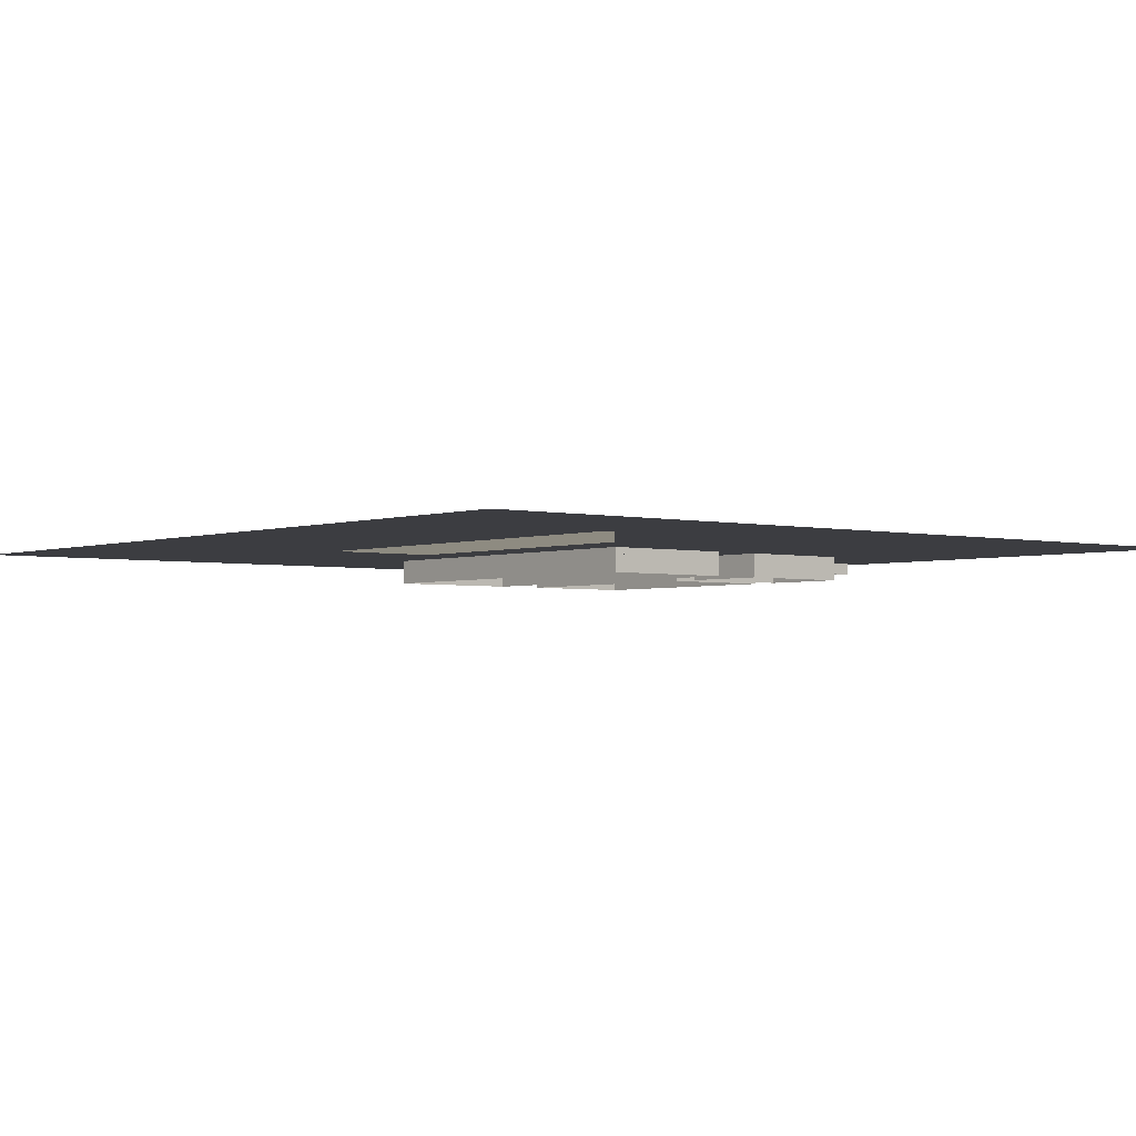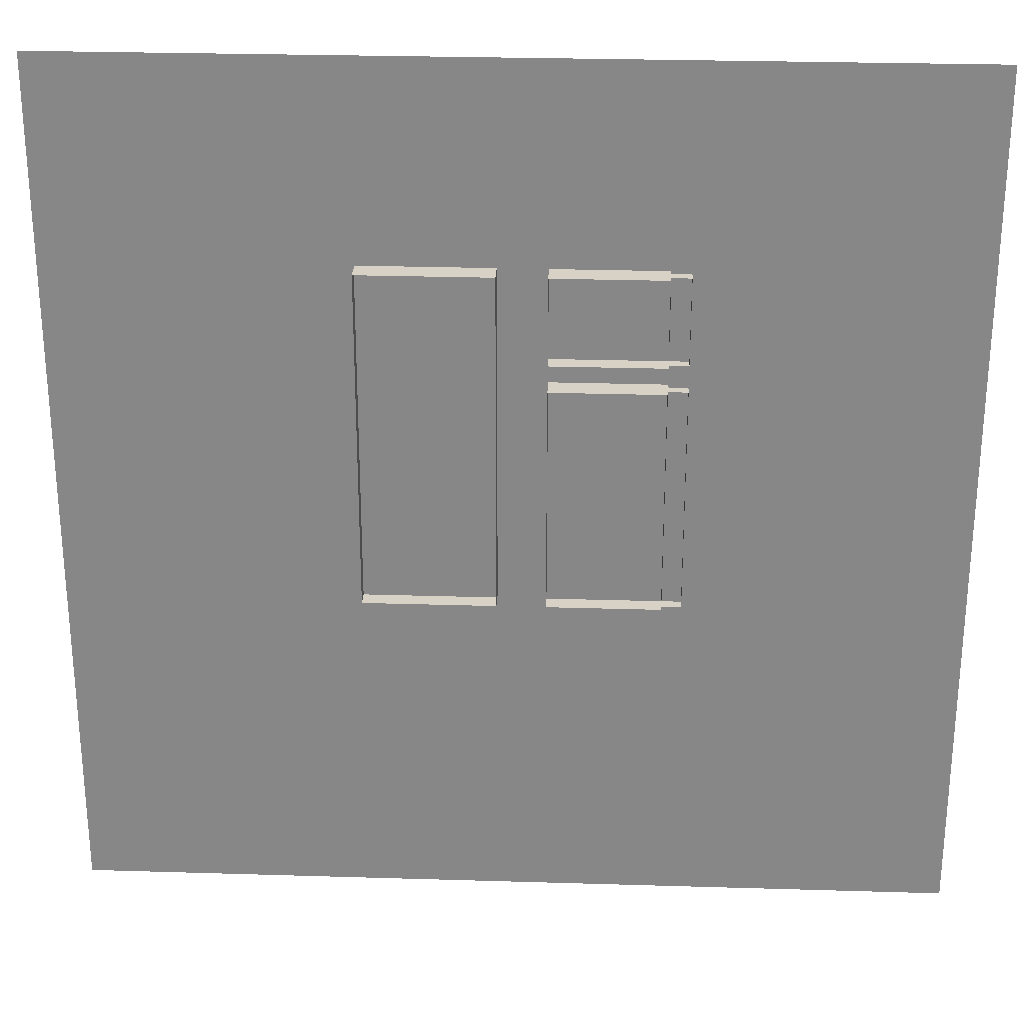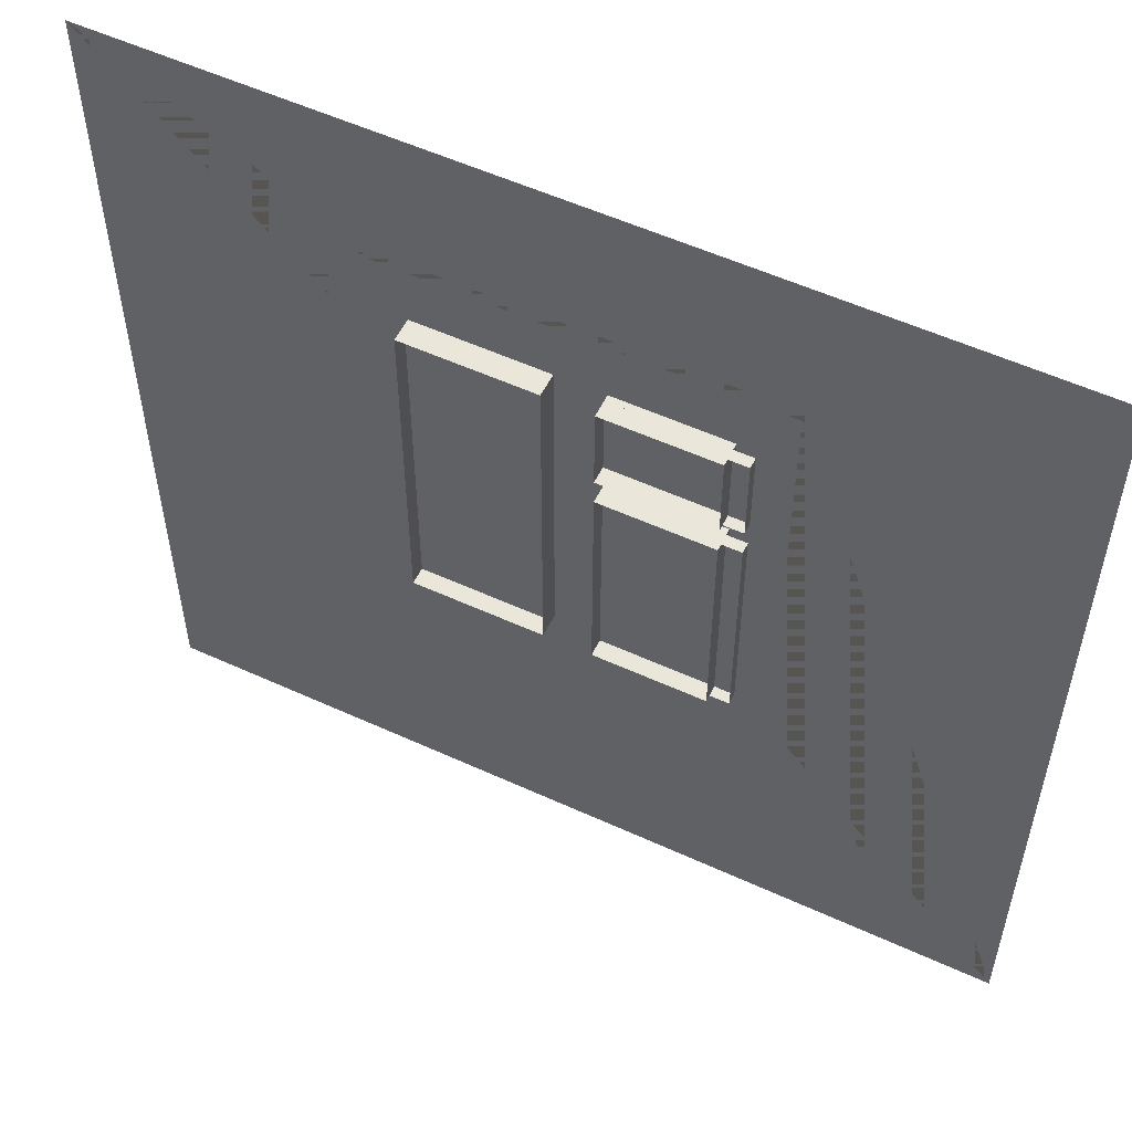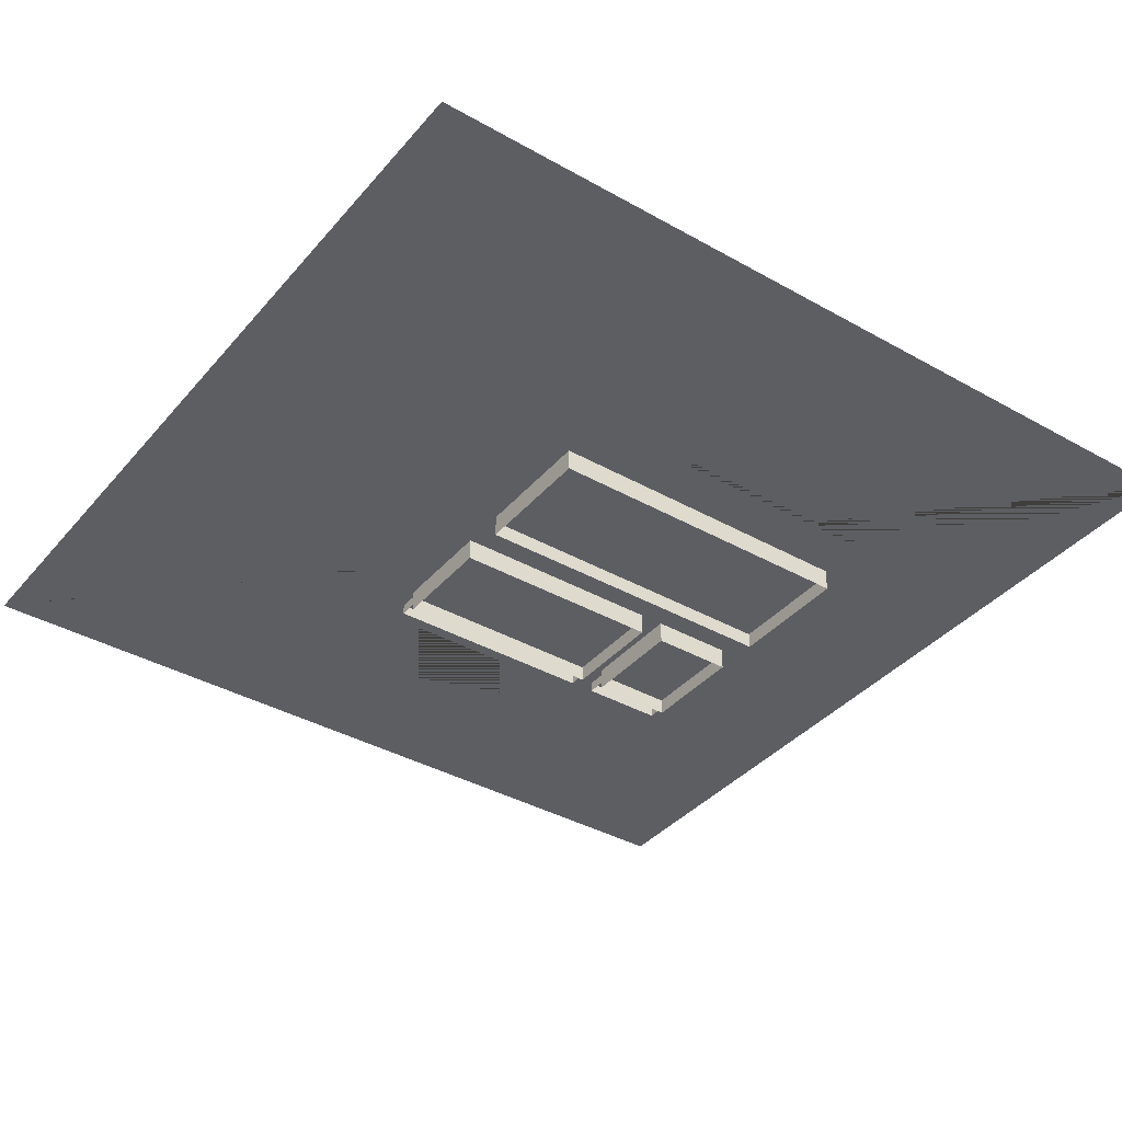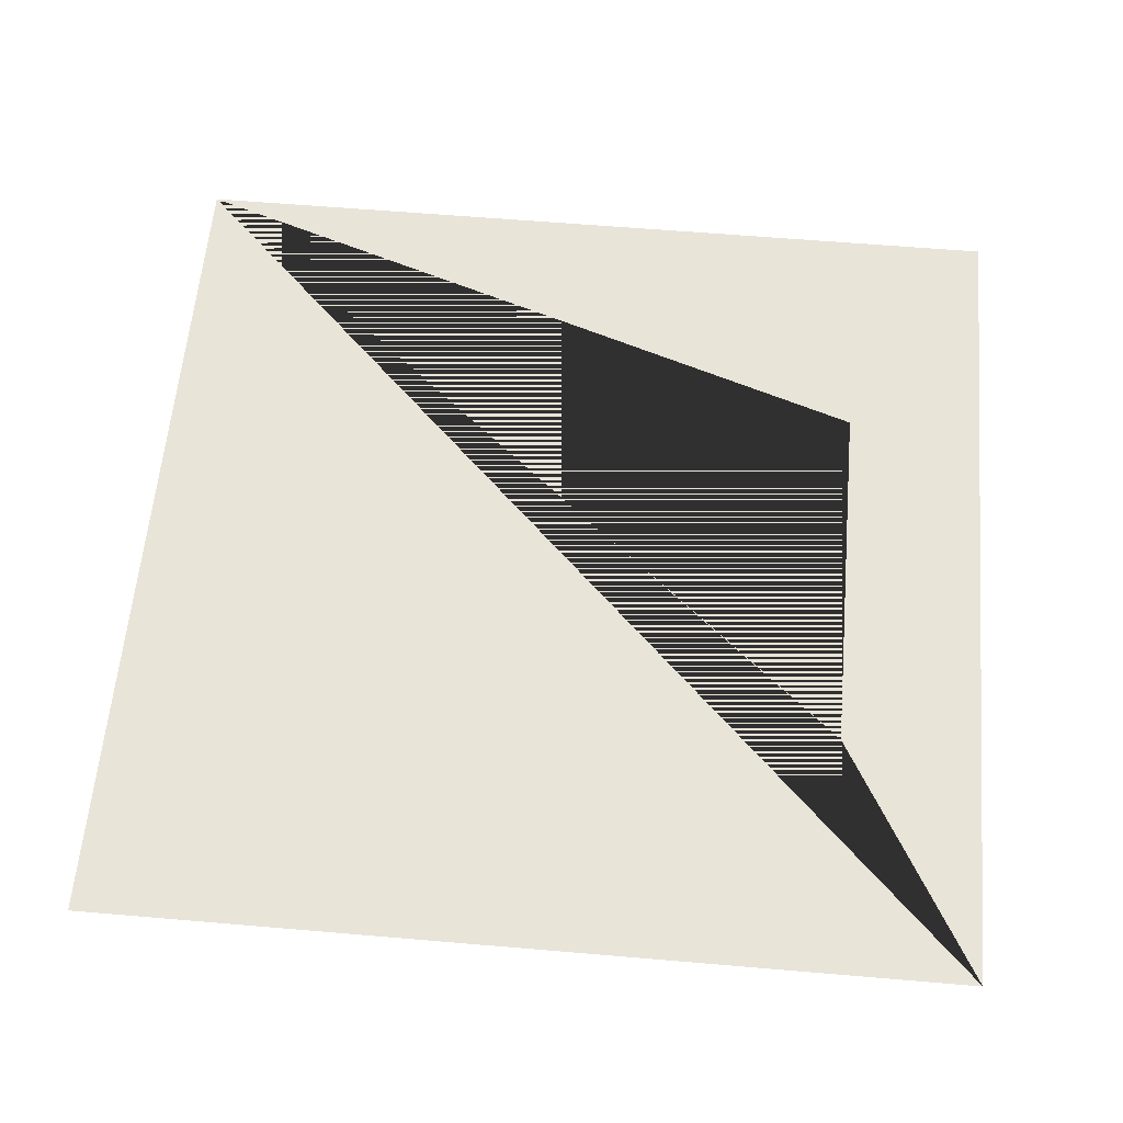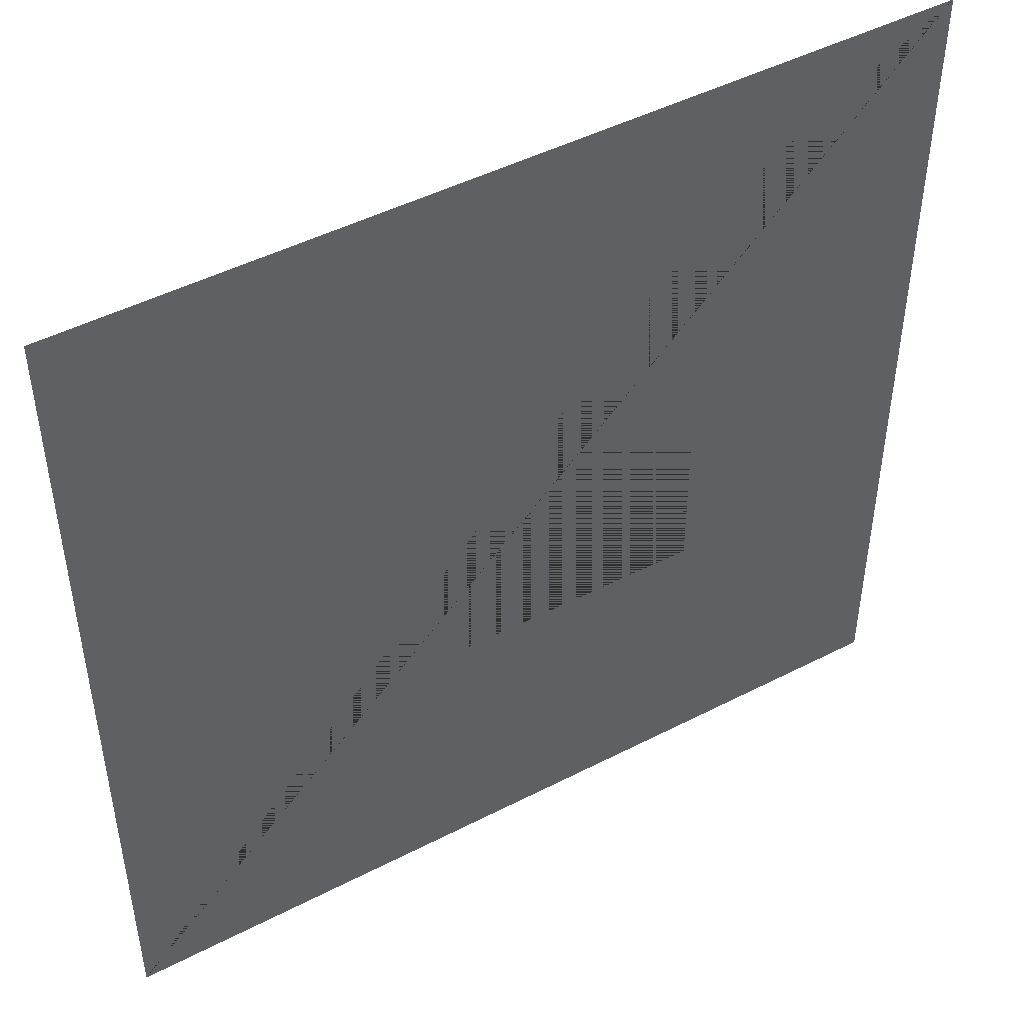
<metadata>
{"format":"obj","ext":"obj","renderer":"f3d","projection":"perspective","resolution":1024,"background":"white","views":[{"elev":-2.7,"azim":140.6,"up":"+Z"},{"elev":27.2,"azim":-177.3,"up":"+Y"},{"elev":54.8,"azim":-154.1,"up":"+Y"},{"elev":-38.1,"azim":54.4,"up":"+Z"},{"elev":59.8,"azim":95.0,"up":"+Z"},{"elev":47.1,"azim":-30.3,"up":"+Y"}]}
</metadata>
<code>
v -55.73 217.6 1.808
v -11.39 217.6 1.808
v -55.73 247 1.808
v -11.39 247 1.808
v -55.73 247 -1.808
v -11.39 247 -1.808
v -55.73 217.6 -1.808
v -11.39 217.6 -1.808
v -55.73 131.3 1.808
v -11.39 131.3 1.808
v -55.73 208.6 1.808
v -11.39 208.6 1.808
v -55.73 208.6 -1.808
v -11.39 208.6 -1.808
v -55.73 131.3 -1.808
v -11.39 131.3 -1.808
v 4.852 131.3 1.808
v 49.19 131.3 1.808
v 4.852 247 1.808
v 49.19 247 1.808
v 4.852 247 -1.808
v 49.19 247 -1.808
v 4.852 131.3 -1.808
v 49.19 131.3 -1.808
g glass window1
f 1 2 4 3
f 3 4 6 5
f 7 8 2 1
f 2 8 6 4
f 7 1 3 5
f 9 10 12 11
f 11 12 14 13
f 15 16 10 9
f 10 16 14 12
f 15 9 11 13
f 17 18 20 19
f 19 20 22 21
f 23 24 18 17
f 18 24 22 20
f 23 17 19 21
v 65.5 113.2 -7.678
v -65.5 113.2 -7.678
v -65.5 113.2 7.678
v 65.5 113.2 7.678
v -65.5 265.2 -7.678
v -65.5 265.2 7.678
v 65.5 265.2 7.678
v 65.5 265.2 -7.678
v 150 13.18 7.678
v 150 13.18 -7.678
v 150 313.2 -7.678
v 150 313.2 7.678
v -150 313.2 7.678
v -150 313.2 -7.678
v -150 13.18 -7.678
v -150 13.18 7.678
v 65.5 113.2 -3.996
v -65.5 113.2 -3.996
v -65.5 265.2 -3.996
v 65.5 265.2 -3.996
v -66.68 111.8 3.996
v 66.68 111.8 3.996
v -66.68 266.5 3.996
v 66.68 266.5 3.996
g window1 wall
f 33 34 35 36
f 37 36 35 38
f 31 28 27 40 33 36
f 40 27 30 31 36 37
f 39 34 33 40
f 39 40 37 38
f 25 26 42 41
f 26 29 43 42
f 32 25 41 44
f 29 32 44 43
f 27 28 46 45
f 30 27 45 47
f 28 31 48 46
f 31 30 47 48
v 59.47 120.2 3.996
v -59.47 120.2 3.996
v -59.47 258.2 3.996
v 59.47 258.2 3.996
v -53.99 126.5 3.996
v 53.99 126.5 3.996
v -53.99 251.8 3.996
v 53.99 251.8 3.996
v 0.05191 126.5 3.996
v -66.68 111.8 3.996
v 66.68 111.8 3.996
v 66.68 266.5 3.996
v -66.68 266.5 3.996
v 0.05194 266.5 3.996
v 0.05194 258.2 3.996
v 0.05197 251.8 3.996
v 0.05188 120.2 3.996
v 0.05185 111.8 3.996
v -6.589 266.5 3.996
v -6.589 258.2 3.996
v -6.589 251.8 3.996
v -6.589 126.5 3.996
v -6.589 120.2 3.996
v -6.589 111.8 3.996
v -49.19 131.3 -3.996
v -49.19 247 -3.996
v -49.19 247 3.996
v -49.19 131.3 3.996
v -11.39 247 -3.996
v -11.39 247 3.996
v -11.39 131.3 -3.996
v -11.39 131.3 3.996
v 4.852 247 3.996
v 4.852 247 -3.996
v 49.19 247 -3.996
v 49.19 247 3.996
v 49.19 131.3 -3.996
v 49.19 131.3 3.996
v 4.852 131.3 -3.996
v 4.852 131.3 3.996
v -11.39 246.6 3.996
v -6.589 246.8 3.996
v 0.05194 246.9 3.996
v -6.589 131.3 3.996
v 0.05191 131.3 3.996
v -12.9 247 -3.996
v -11.39 217.6 -3.996
v 4.852 217.6 -3.996
v 4.852 217.6 3.996
v 0.05194 217.6 3.996
v -6.589 217.6 3.996
v -11.39 217.6 3.996
v -11.39 208.6 -3.996
v -11.39 208.6 3.996
v -6.589 208.6 3.996
v 0.05194 208.6 3.996
v 4.852 208.6 3.996
v 4.852 208.6 -3.996
v -66.68 217.6 3.996
v -59.47 217.6 3.996
v -53.99 217.6 3.996
v -49.19 217.6 3.996
v -49.19 217.6 -3.996
v -66.68 208.6 3.996
v -59.47 208.6 3.996
v -53.99 208.6 3.996
v -49.19 208.6 3.996
v -49.19 208.6 -3.996
g modelPanel1ViewSelectedSet window1 window
f 65 66 59 49
f 61 107 108 51
f 59 60 52 49
f 60 62 63 52
f 110 111 74 75
f 81 82 83 84
f 83 85 86 84
f 70 71 65 57
f 51 108 109 55
f 52 63 64 56
f 49 52 56 54
f 63 62 67 68
f 64 63 68 69
f 71 72 66 65
f 57 65 49 54
f 85 87 88 86
f 68 67 61 51
f 69 68 51 55
f 74 94 77 78 75
f 80 79 73 76
f 50 71 70 53
f 58 72 71 50
f 78 77 89
f 96 97 105 106
f 64 69 90 91
f 55 109 110 75
f 69 55 75 78
f 53 70 80 76
f 89 90 69 78
f 56 64 81 84
f 54 56 84 86
f 57 54 86 88
f 64 91 81
f 102 103 99 100
f 98 99 103 104
f 97 98 104 105
f 70 92 80
f 93 92 70 57
f 88 93 57
f 82 81 97 96
f 81 91 98 97
f 91 90 99 98
f 100 99 90 89
f 89 77 95 100
f 102 101 79 80
f 80 92 103 102
f 104 103 92 93
f 105 104 93 88
f 106 105 88 87
f 108 107 112 113
f 109 108 113 114
f 110 109 114 115
f 113 112 58 50
f 114 113 50 53
f 115 114 53 76
f 73 116 115 76
f 101 102 115 116
f 102 100 110 115
f 100 95 111 110

</code>
